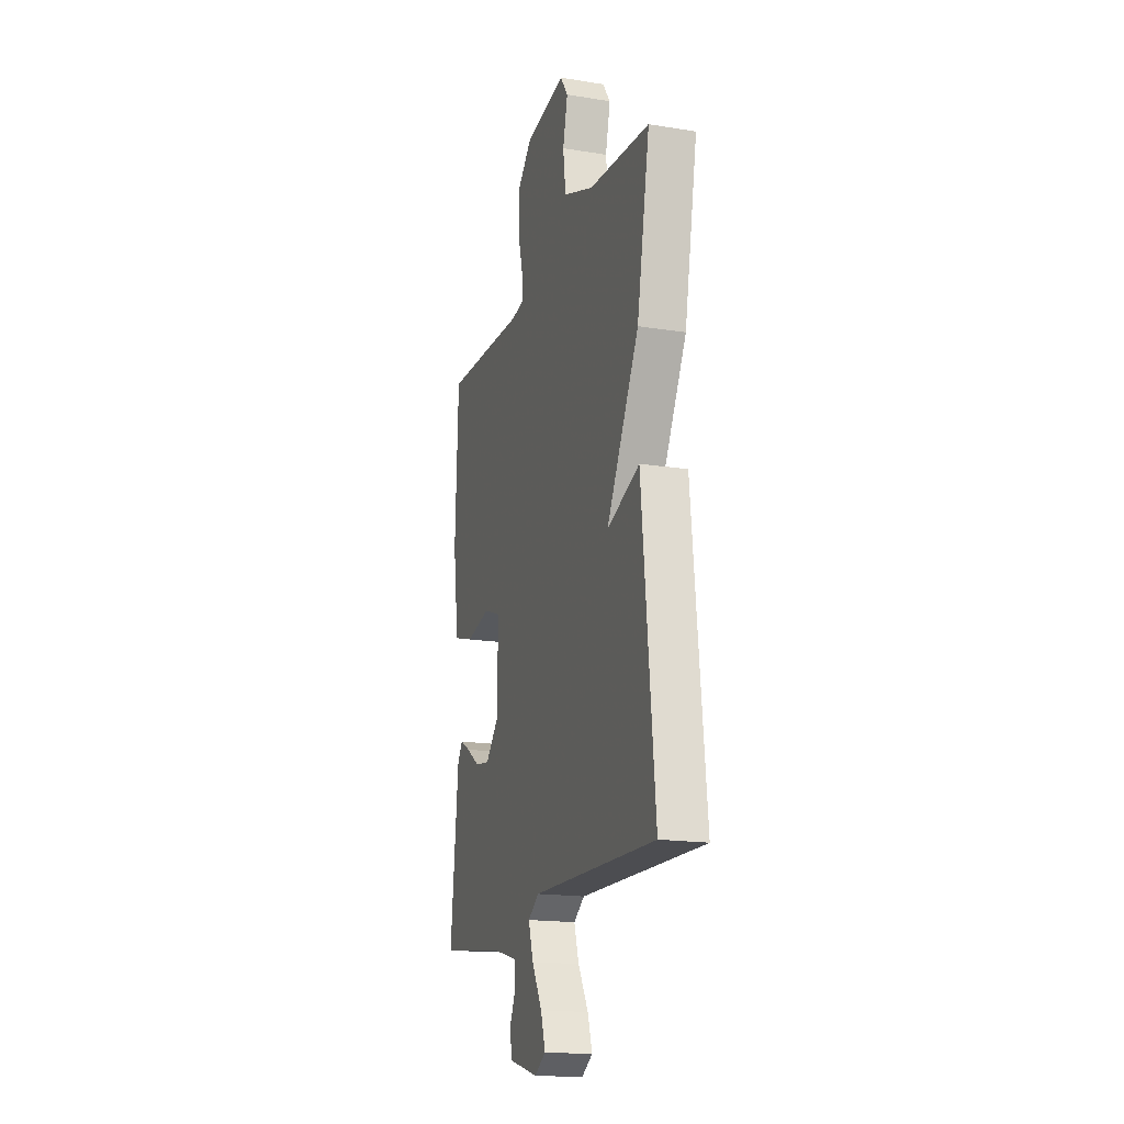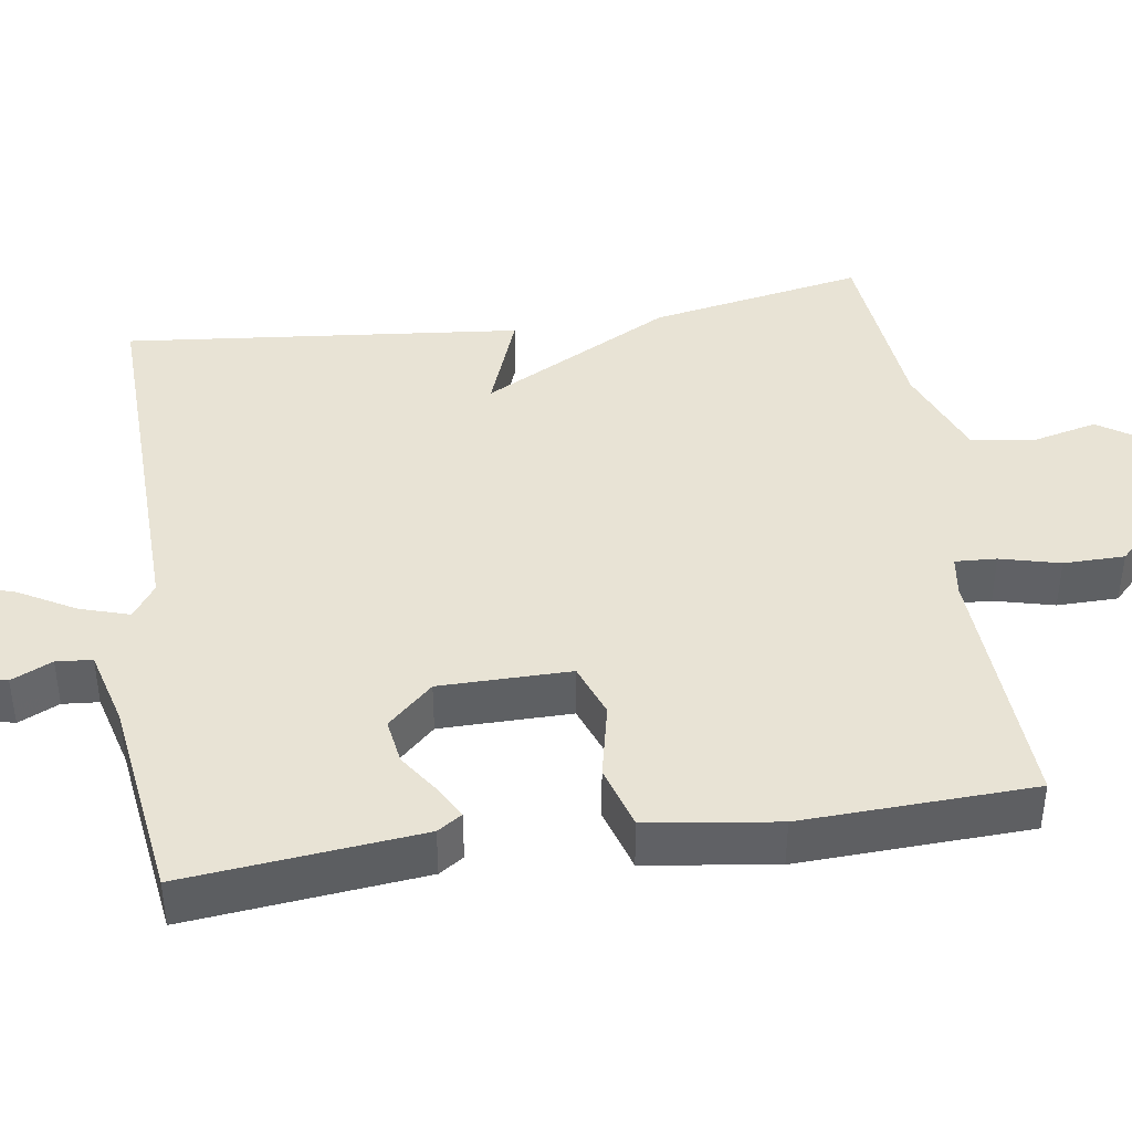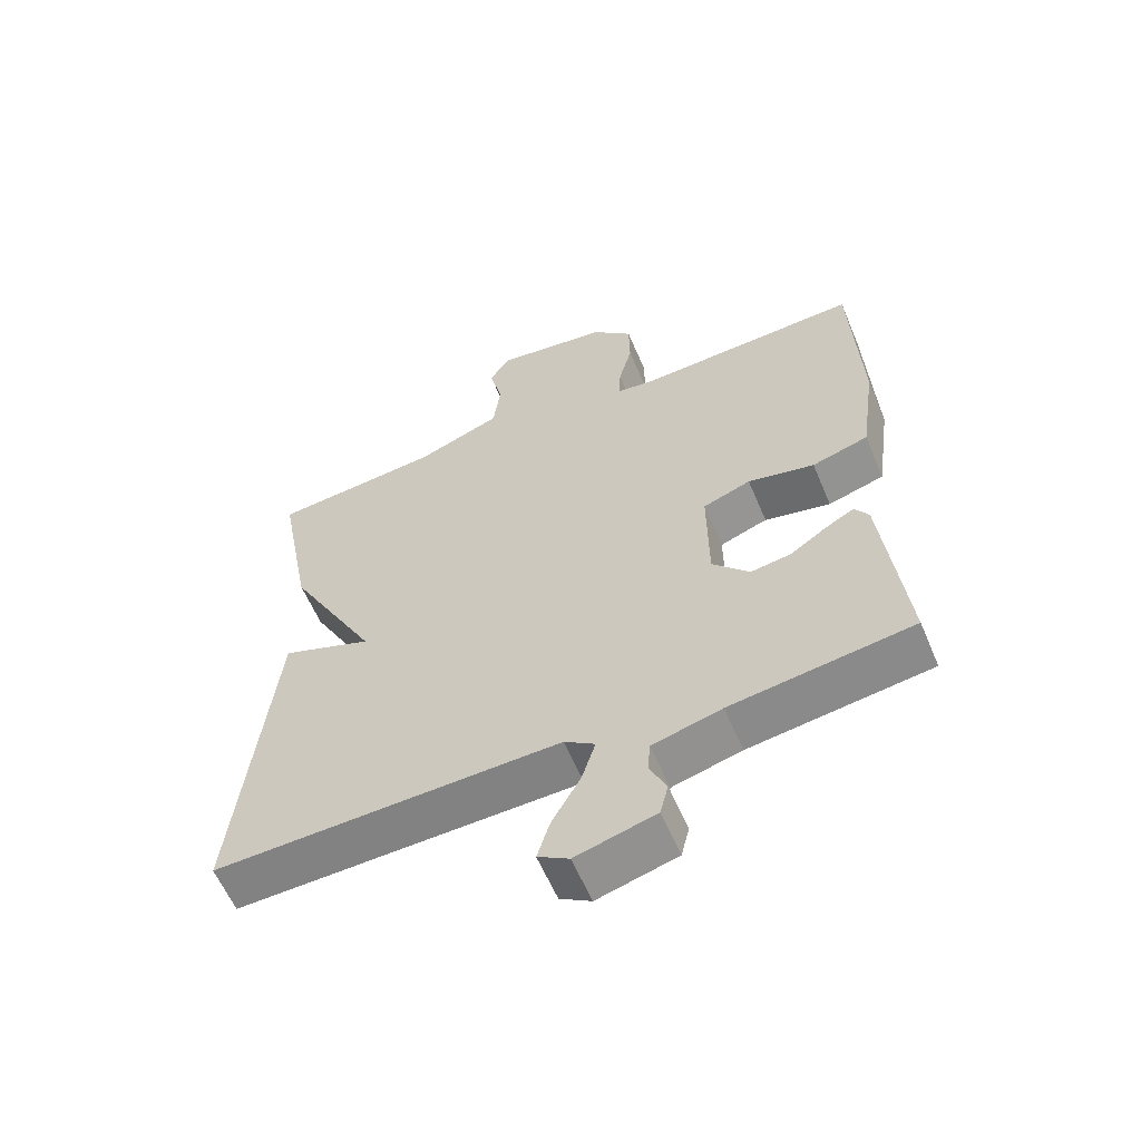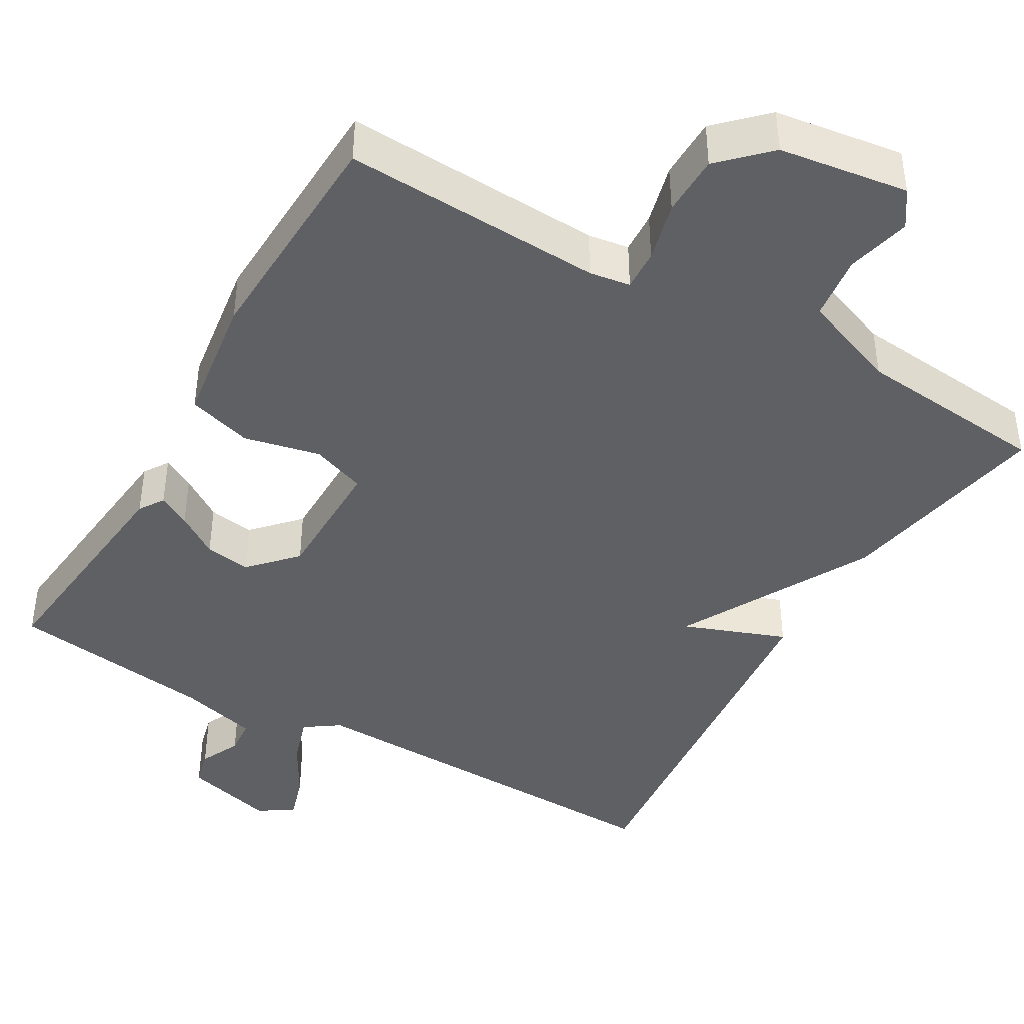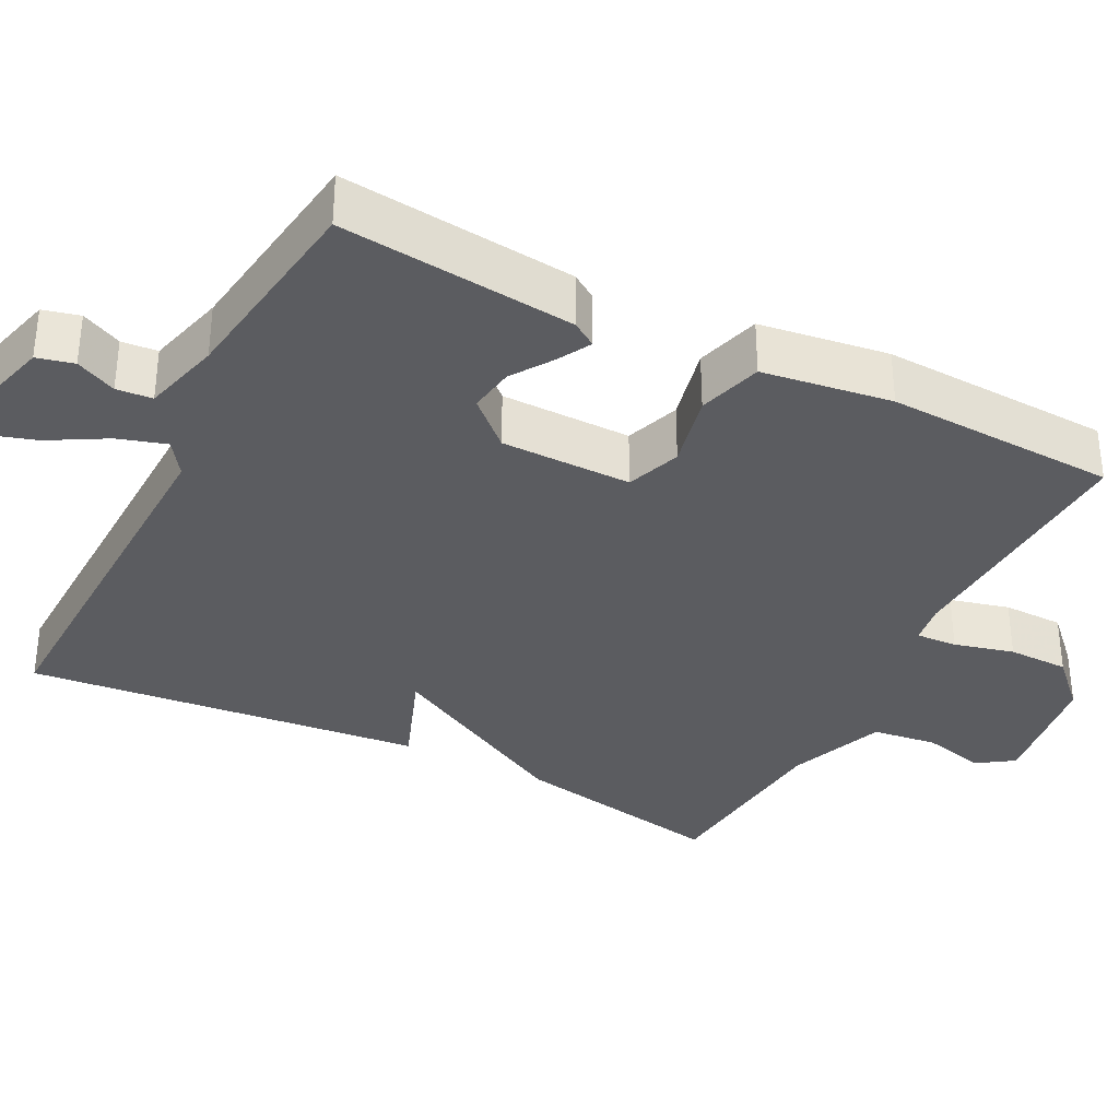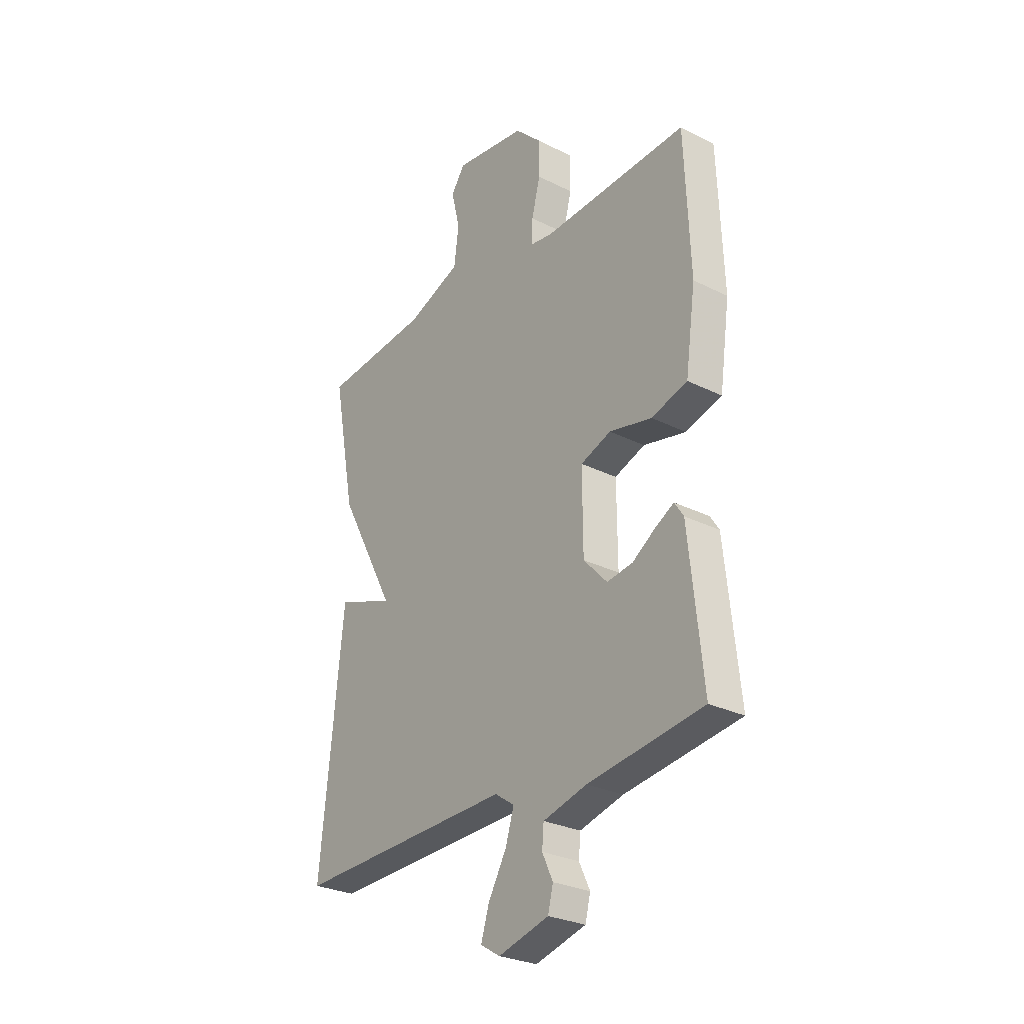
<metadata>
{"format":"obj","ext":"obj","renderer":"f3d","projection":"perspective","resolution":1024,"background":"white","views":[{"elev":-17.7,"azim":72.4,"up":"+Z"},{"elev":41.2,"azim":-98.5,"up":"+Y"},{"elev":-60.1,"azim":-157.1,"up":"+Z"},{"elev":-42.3,"azim":-30.0,"up":"+Y"},{"elev":-34.6,"azim":-117.0,"up":"+Y"},{"elev":-28.1,"azim":-127.2,"up":"+Z"}]}
</metadata>
<code>
v 0.5 0.07 -0.5
v -0.011 0.07 -0.486
v -0.056 0.07 -0.517
v -0.036 0.07 -0.581
v 0.006 0.07 -0.655
v 0.025 0.07 -0.716
v -0.021 0.07 -0.744
v -0.139 0.07 -0.712
v -0.151 0.07 -0.664
v -0.126 0.07 -0.611
v -0.13 0.07 -0.564
v -0.232 0.07 -0.537
v -0.5 0.07 -0.5
v -0.468 0.07 -0.193
v -0.447 0.07 -0.161
v -0.405 0.07 -0.184
v -0.35 0.07 -0.221
v -0.29 0.07 -0.23
v -0.235 0.07 -0.171
v -0.234 0.07 0
v -0.305 0.07 0.026
v -0.404 0.07 0.004
v -0.488 0.07 0.029
v -0.512 0.07 0.198
v -0.5 0.07 0.5
v -0.161 0.07 0.484
v -0.108 0.07 0.492
v -0.111 0.07 0.546
v -0.131 0.07 0.624
v -0.13 0.07 0.704
v -0.069 0.07 0.764
v 0.099 0.07 0.788
v 0.131 0.07 0.741
v 0.111 0.07 0.658
v 0.122 0.07 0.573
v 0.249 0.07 0.524
v 0.5 0.07 0.5
v 0.447 0.07 0.219
v 0.313 0.07 -0.031
v 0.447 0.07 0.019
v 0.5 0 -0.5
v -0.011 0 -0.486
v -0.056 0 -0.517
v -0.036 0 -0.581
v 0.006 0 -0.655
v 0.025 0 -0.716
v -0.021 0 -0.744
v -0.139 0 -0.712
v -0.151 0 -0.664
v -0.126 0 -0.611
v -0.13 0 -0.564
v -0.232 0 -0.537
v -0.5 0 -0.5
v -0.468 0 -0.193
v -0.447 0 -0.161
v -0.405 0 -0.184
v -0.35 0 -0.221
v -0.29 0 -0.23
v -0.235 0 -0.171
v -0.234 0 0
v -0.305 0 0.026
v -0.404 0 0.004
v -0.488 0 0.029
v -0.512 0 0.198
v -0.5 0 0.5
v -0.161 0 0.484
v -0.108 0 0.492
v -0.111 0 0.546
v -0.131 0 0.624
v -0.13 0 0.704
v -0.069 0 0.764
v 0.099 0 0.788
v 0.131 0 0.741
v 0.111 0 0.658
v 0.122 0 0.573
v 0.249 0 0.524
v 0.5 0 0.5
v 0.447 0 0.219
v 0.313 0 -0.031
v 0.447 0 0.019
f 39 40 1 2
f 39 2 3
f 38 39 3
f 37 38 3
f 36 37 3
f 35 36 3
f 34 35 3
f 32 33 34
f 31 32 34
f 30 31 34
f 29 30 34
f 28 29 34
f 27 28 34
f 27 34 3
f 26 27 3
f 24 25 26
f 23 24 26
f 22 23 26
f 21 22 26
f 20 21 26
f 19 20 26 3
f 18 19 3 4
f 4 5 6
f 18 4 6
f 17 18 6
f 15 16 17
f 14 15 17
f 13 14 17
f 12 13 17
f 11 12 17
f 11 17 6
f 10 11 6 7
f 7 8 9 10
f 42 41 80 79
f 43 42 79
f 43 79 78
f 43 78 77
f 43 77 76
f 43 76 75
f 43 75 74
f 74 73 72
f 74 72 71
f 74 71 70
f 74 70 69
f 74 69 68
f 74 68 67
f 43 74 67
f 43 67 66
f 66 65 64
f 66 64 63
f 66 63 62
f 66 62 61
f 66 61 60
f 43 66 60 59
f 44 43 59 58
f 46 45 44
f 46 44 58
f 46 58 57
f 57 56 55
f 57 55 54
f 57 54 53
f 57 53 52
f 57 52 51
f 46 57 51
f 47 46 51 50
f 50 49 48 47
f 1 41 42 2
f 2 42 43 3
f 3 43 44 4
f 4 44 45 5
f 5 45 46 6
f 6 46 47 7
f 7 47 48 8
f 8 48 49 9
f 9 49 50 10
f 10 50 51 11
f 11 51 52 12
f 12 52 53 13
f 13 53 54 14
f 14 54 55 15
f 15 55 56 16
f 16 56 57 17
f 17 57 58 18
f 18 58 59 19
f 19 59 60 20
f 20 60 61 21
f 21 61 62 22
f 22 62 63 23
f 23 63 64 24
f 24 64 65 25
f 25 65 66 26
f 26 66 67 27
f 27 67 68 28
f 28 68 69 29
f 29 69 70 30
f 30 70 71 31
f 31 71 72 32
f 32 72 73 33
f 33 73 74 34
f 34 74 75 35
f 35 75 76 36
f 36 76 77 37
f 37 77 78 38
f 38 78 79 39
f 39 79 80 40
f 40 80 41 1

</code>
